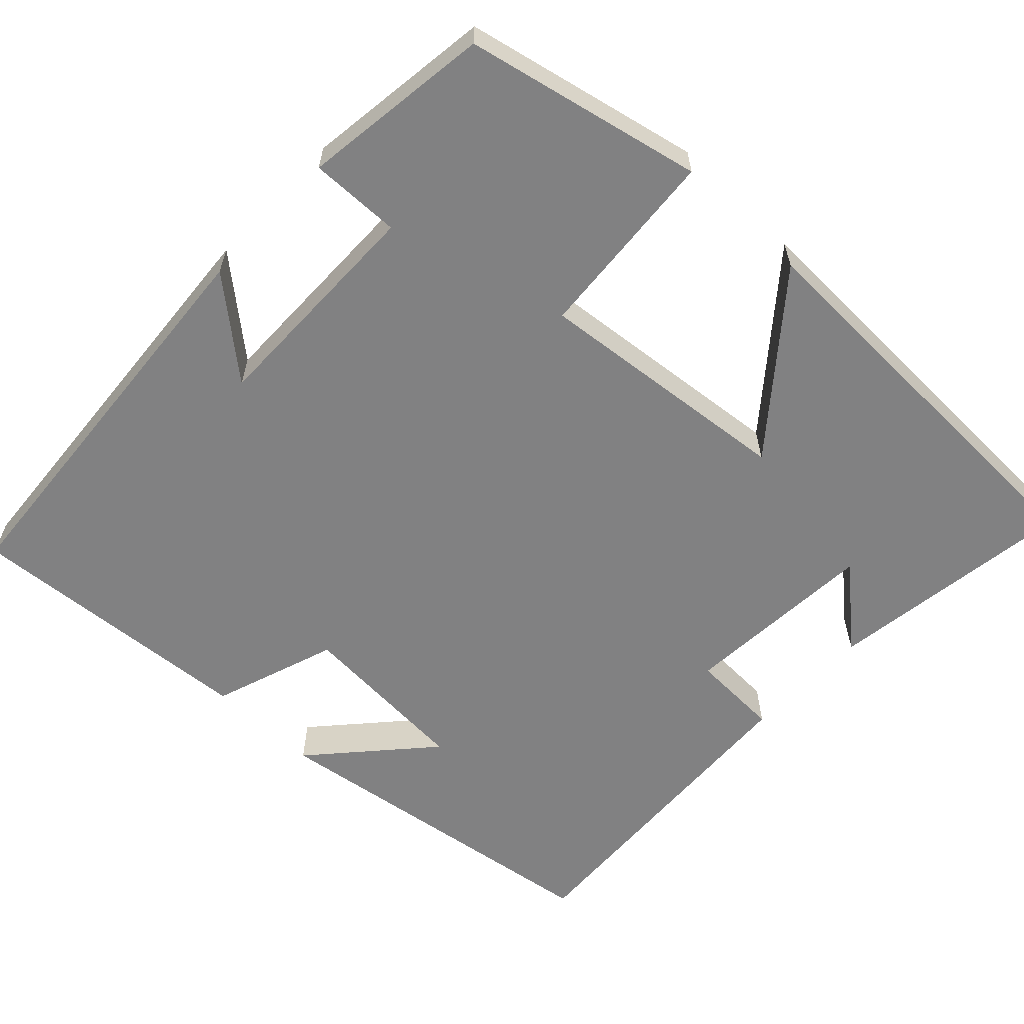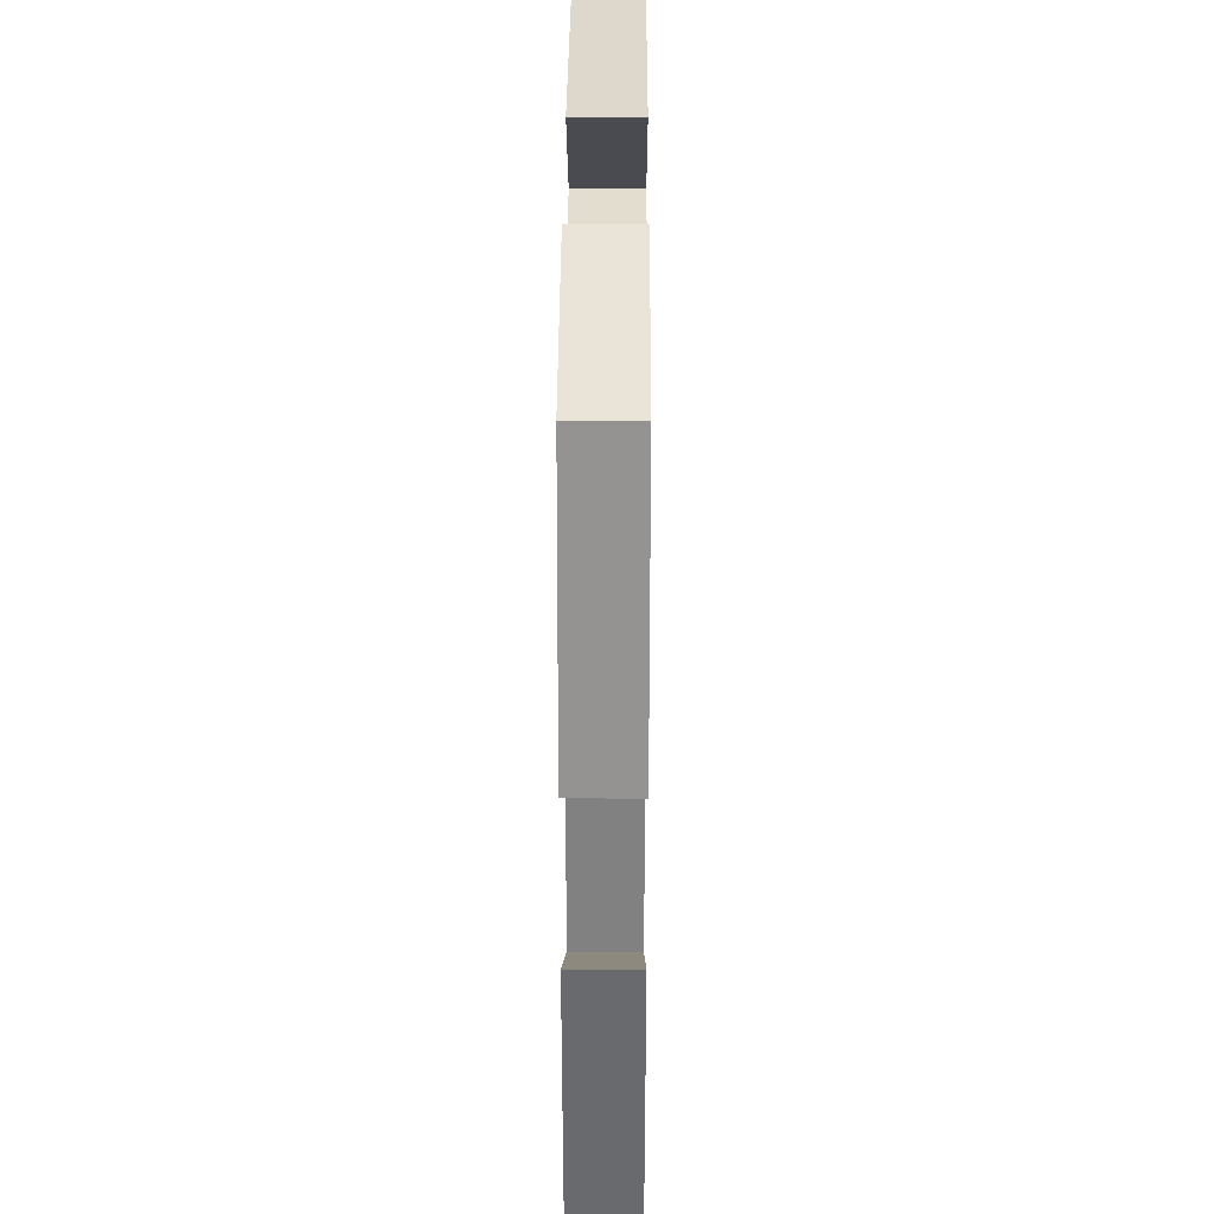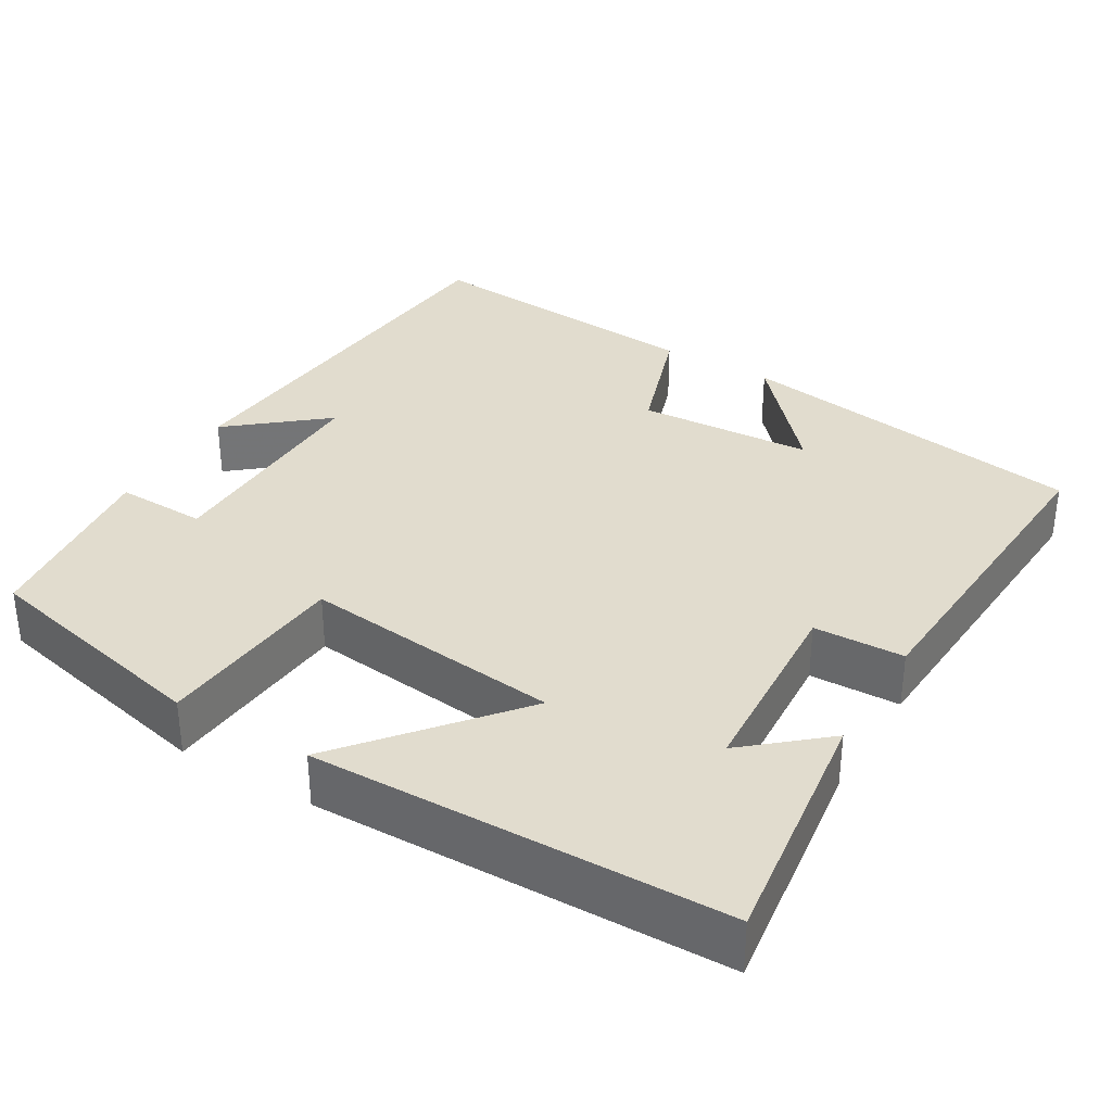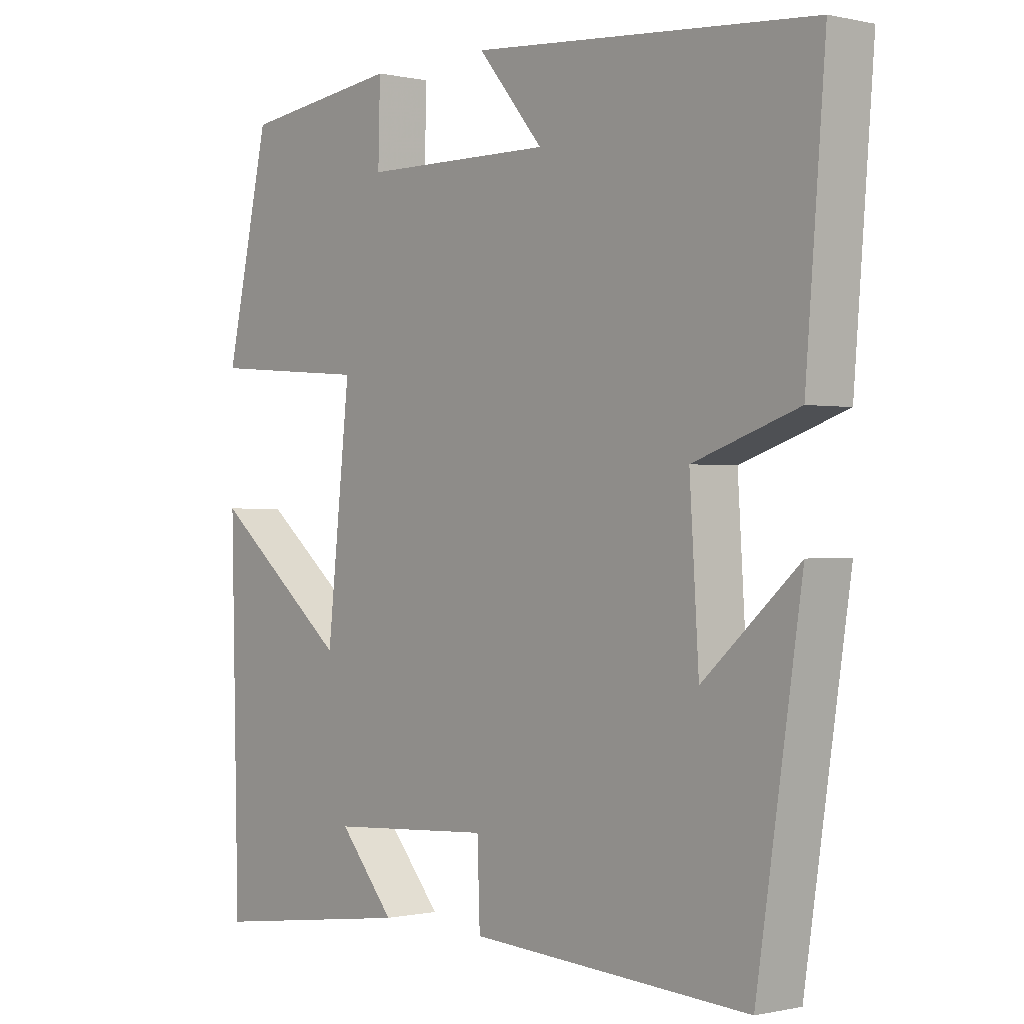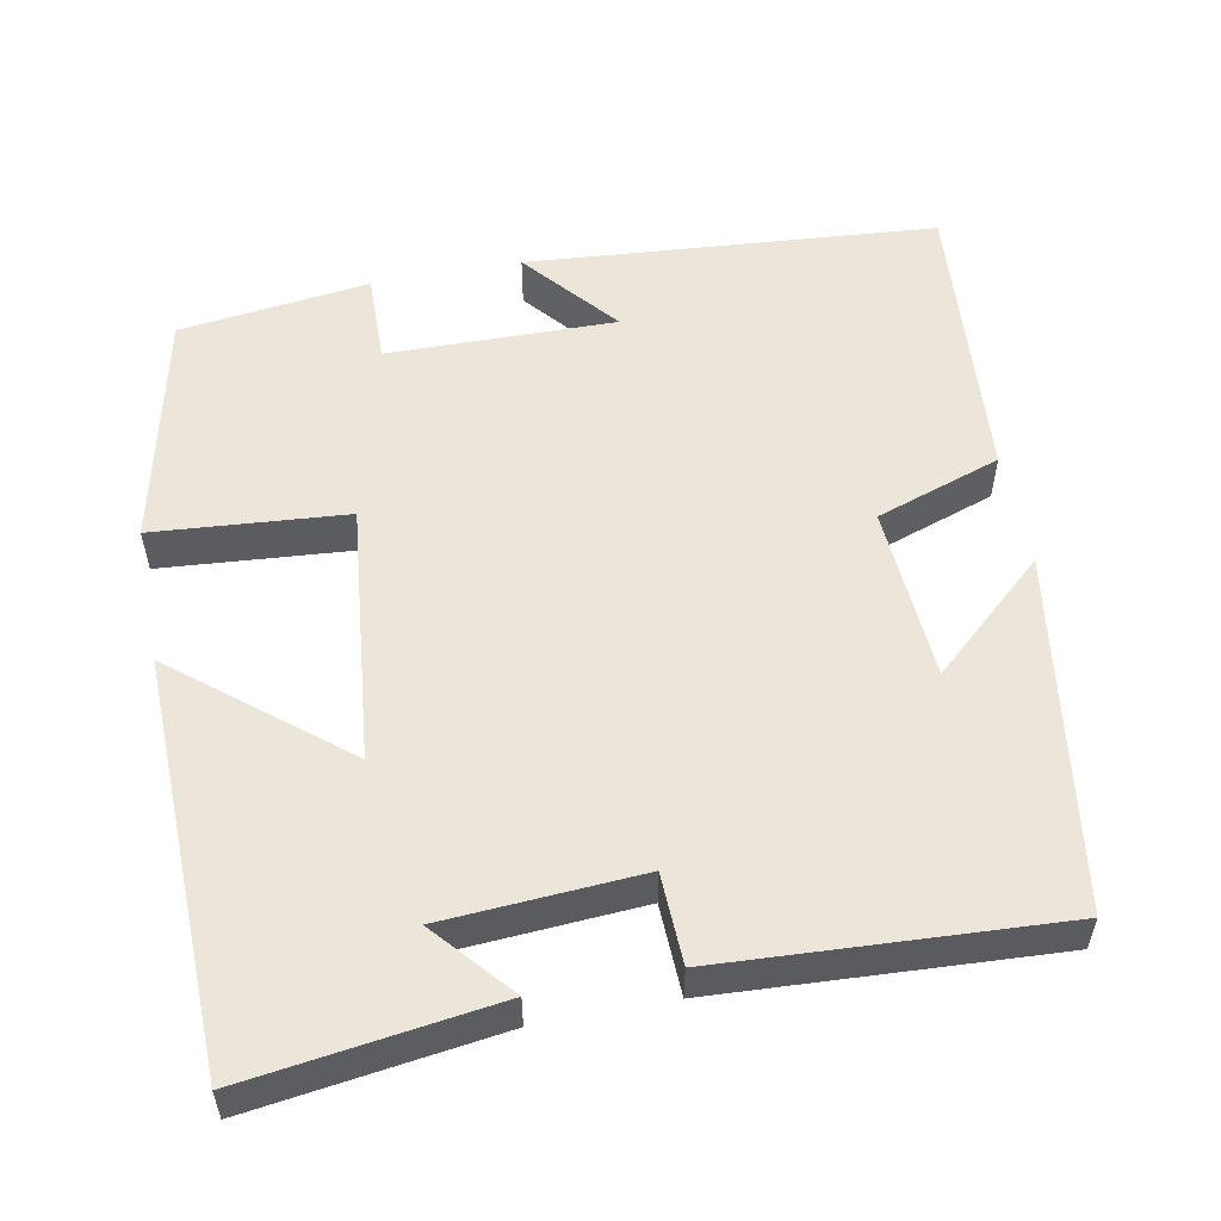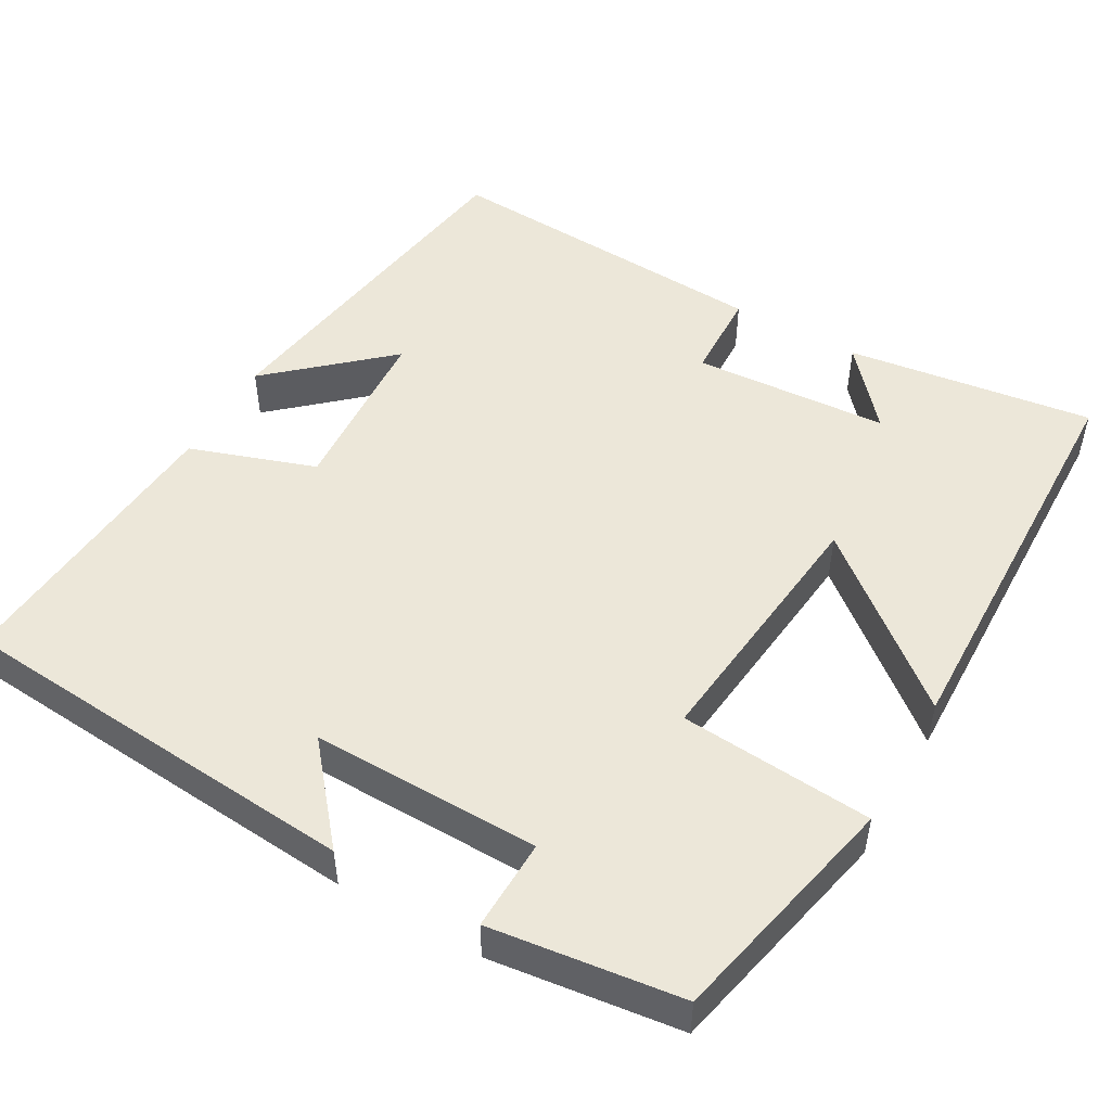
<metadata>
{"format":"obj","ext":"obj","renderer":"f3d","projection":"perspective","resolution":1024,"background":"white","views":[{"elev":-60.4,"azim":46.3,"up":"+Y"},{"elev":35.7,"azim":90.3,"up":"+Z"},{"elev":34.0,"azim":120.9,"up":"+Y"},{"elev":-0.3,"azim":-130.1,"up":"+Z"},{"elev":54.6,"azim":169.0,"up":"+Y"},{"elev":50.0,"azim":29.6,"up":"+Y"}]}
</metadata>
<code>
v -0.53 0.07 0.458
v -0.003 0.07 0.5
v -0.104 0.07 0.379
v 0.19 0.07 0.383
v 0.187 0.07 0.5
v 0.432 0.07 0.469
v 0.5 0.07 0.165
v 0.252 0.07 0.145
v 0.288 0.07 -0.189
v 0.5 0.07 -0.015
v 0.488 0.07 -0.543
v 0.17 0.07 -0.5
v 0.256 0.07 -0.4
v 0.004 0.07 -0.384
v 0 0.07 -0.5
v -0.431 0.07 -0.525
v -0.5 0.07 -0.069
v -0.353 0.07 -0.2
v -0.339 0.07 0.026
v -0.5 0.07 0.081
v -0.53 0 0.458
v -0.003 0 0.5
v -0.104 0 0.379
v 0.19 0 0.383
v 0.187 0 0.5
v 0.432 0 0.469
v 0.5 0 0.165
v 0.252 0 0.145
v 0.288 0 -0.189
v 0.5 0 -0.015
v 0.488 0 -0.543
v 0.17 0 -0.5
v 0.256 0 -0.4
v 0.004 0 -0.384
v 0 0 -0.5
v -0.431 0 -0.525
v -0.5 0 -0.069
v -0.353 0 -0.2
v -0.339 0 0.026
v -0.5 0 0.081
f 19 20 1
f 16 17 18
f 14 15 16 18
f 13 14 18 19
f 11 12 13
f 9 10 11 13
f 13 19 1
f 9 13 1
f 8 9 1
f 6 7 8
f 5 6 8
f 4 5 8
f 3 4 8
f 1 2 3
f 1 3 8
f 21 40 39
f 38 37 36
f 38 36 35 34
f 39 38 34 33
f 33 32 31
f 33 31 30 29
f 21 39 33
f 21 33 29
f 21 29 28
f 28 27 26
f 28 26 25
f 28 25 24
f 28 24 23
f 23 22 21
f 28 23 21
f 1 21 22 2
f 2 22 23 3
f 3 23 24 4
f 4 24 25 5
f 5 25 26 6
f 6 26 27 7
f 7 27 28 8
f 8 28 29 9
f 9 29 30 10
f 10 30 31 11
f 11 31 32 12
f 12 32 33 13
f 13 33 34 14
f 14 34 35 15
f 15 35 36 16
f 16 36 37 17
f 17 37 38 18
f 18 38 39 19
f 19 39 40 20
f 20 40 21 1

</code>
